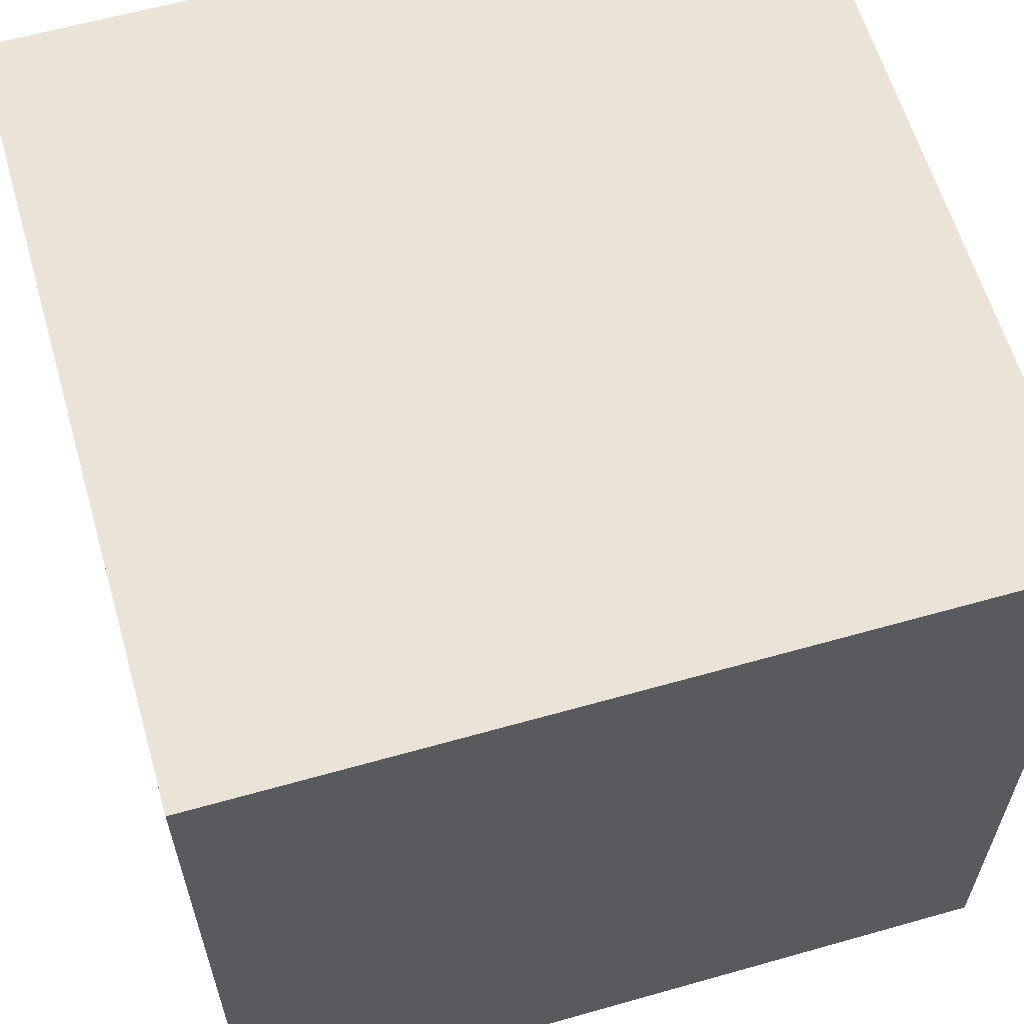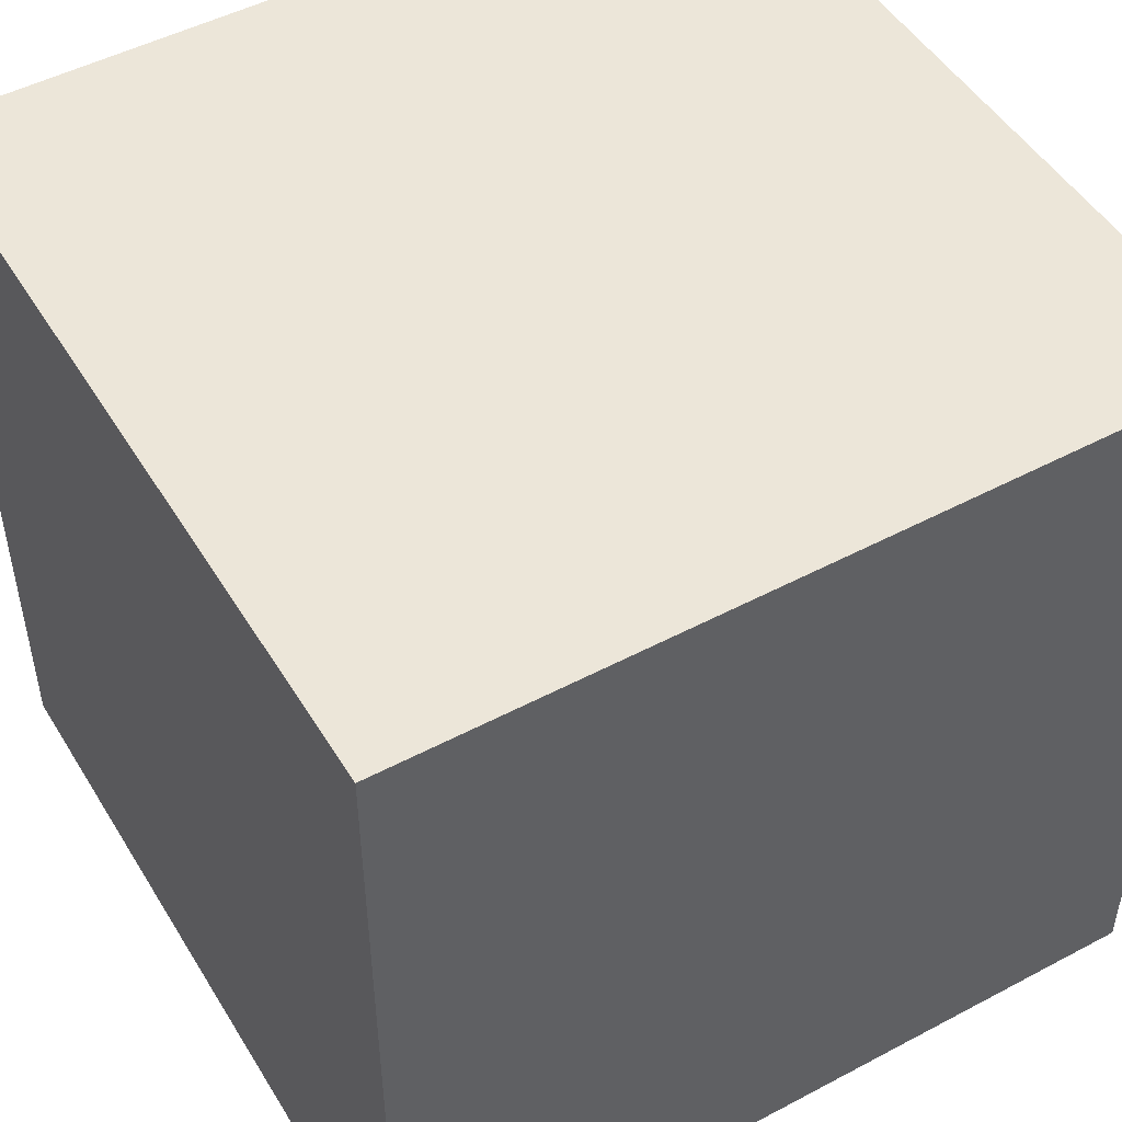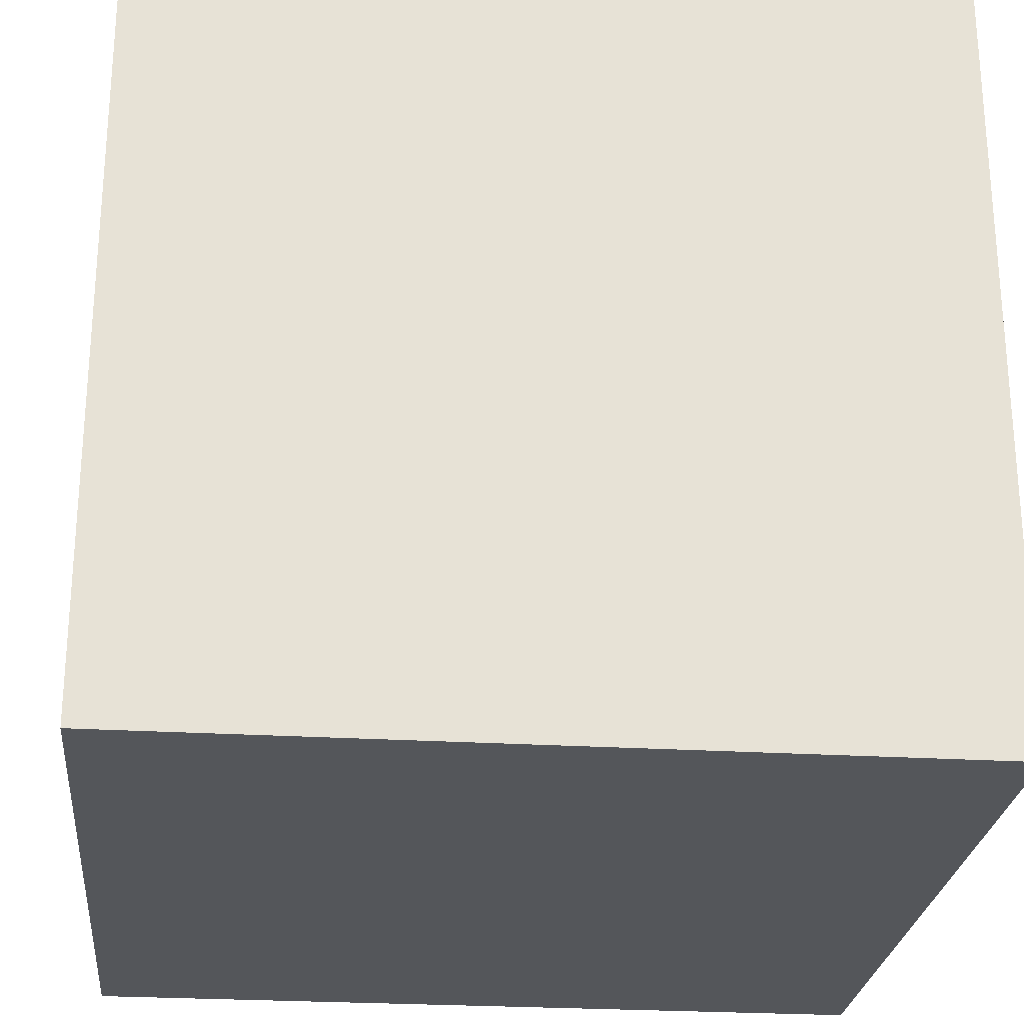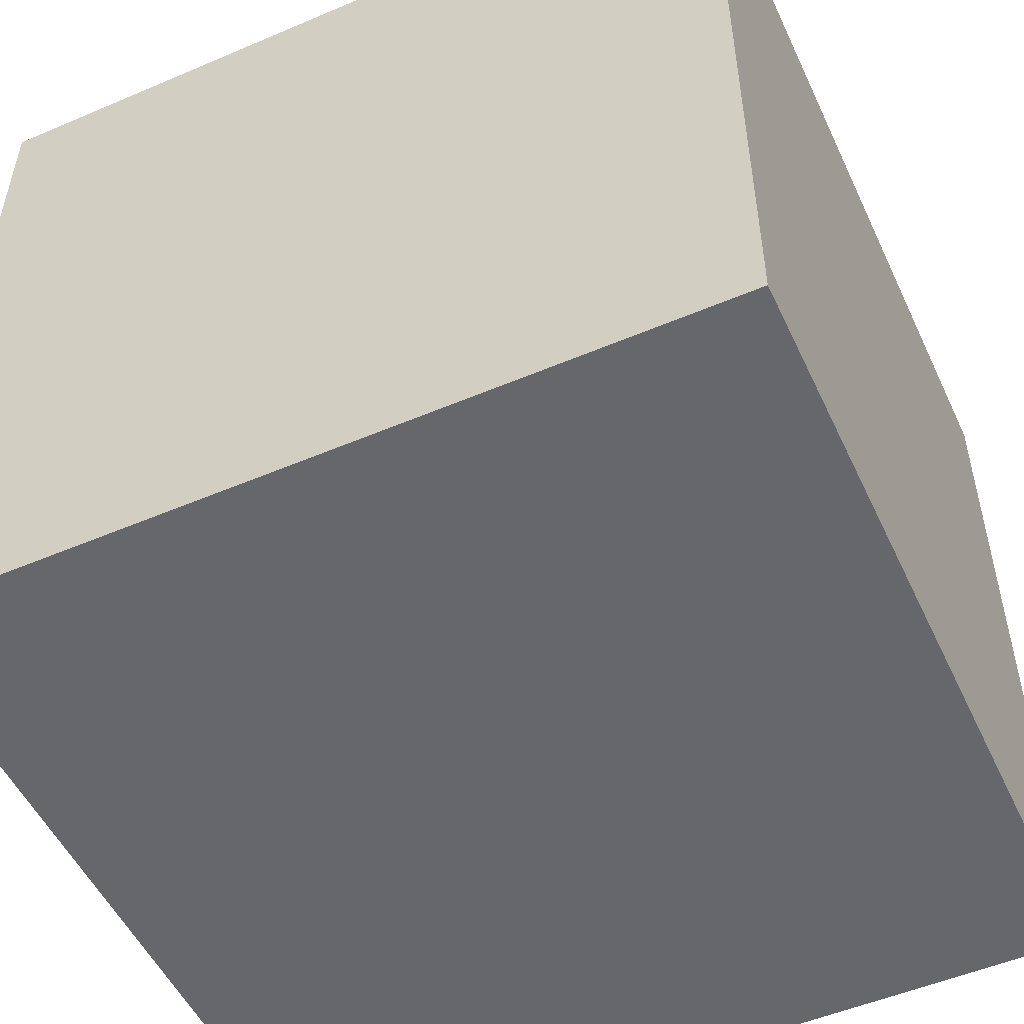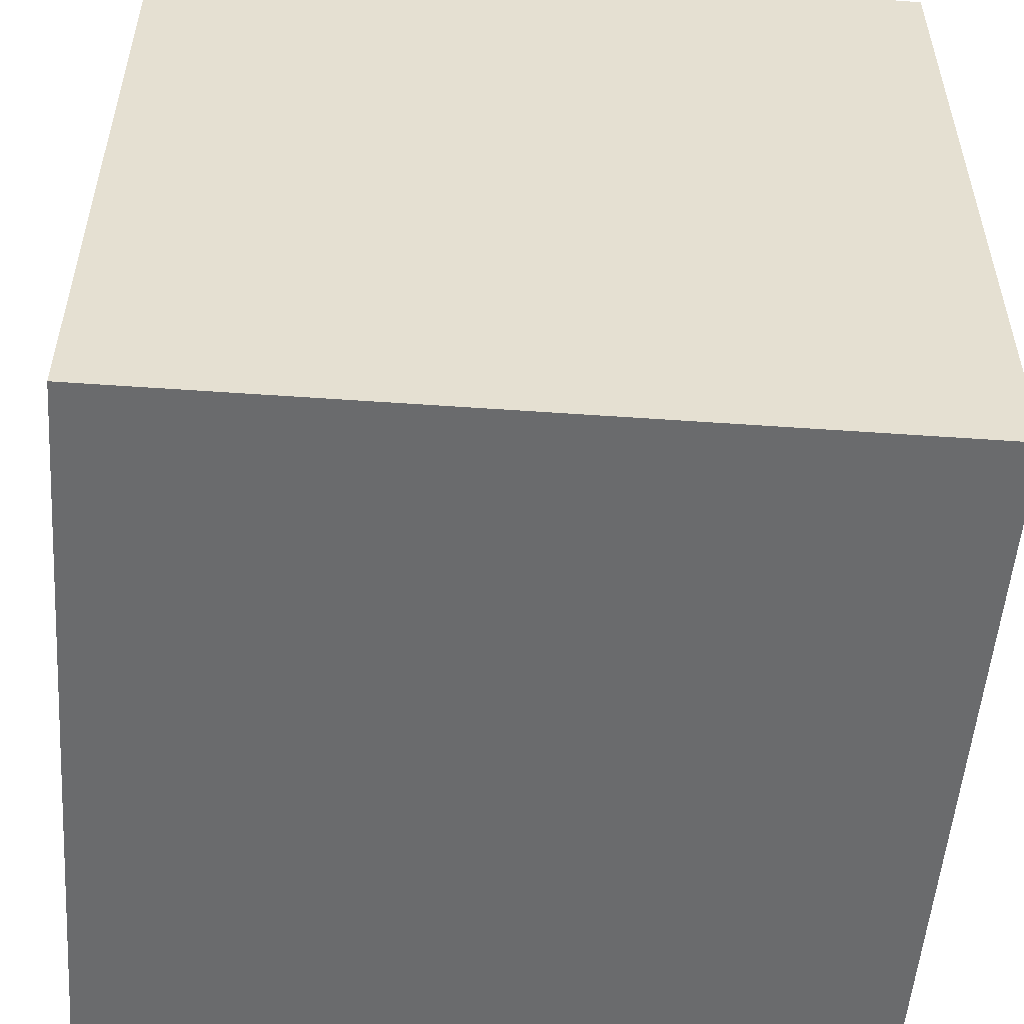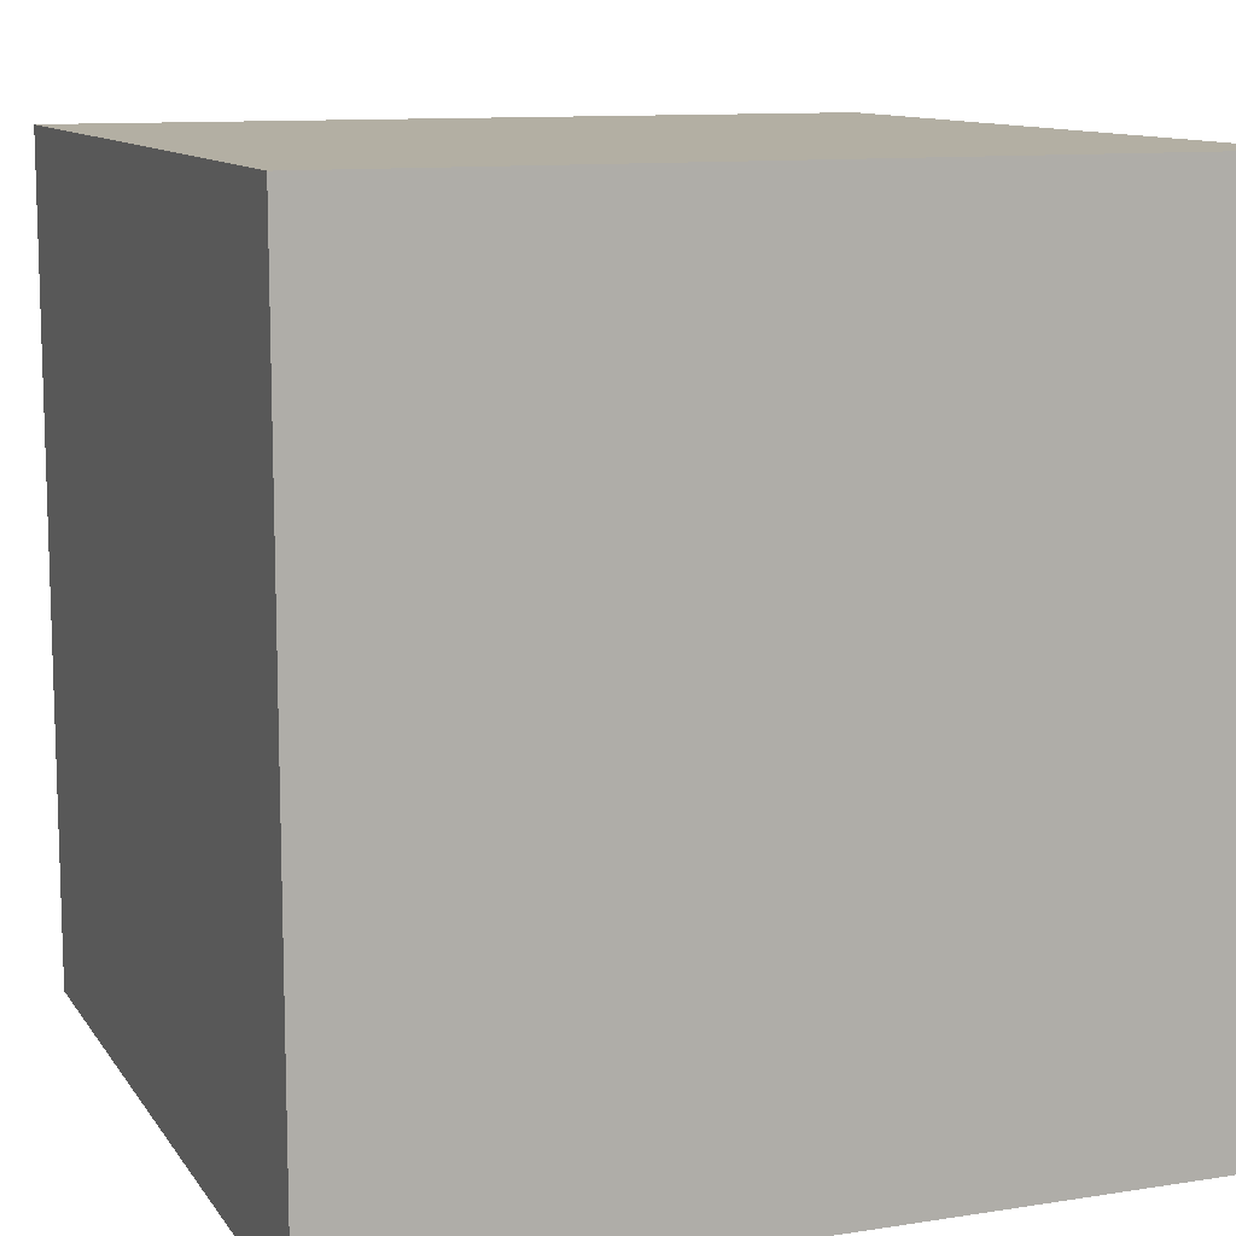
<metadata>
{"format":"obj","ext":"obj","renderer":"f3d","projection":"perspective","resolution":1024,"background":"white","views":[{"elev":61.1,"azim":163.9,"up":"+Z"},{"elev":49.3,"azim":-120.4,"up":"+Y"},{"elev":-25.6,"azim":84.4,"up":"+Y"},{"elev":-52.2,"azim":114.7,"up":"+Y"},{"elev":-53.2,"azim":-94.3,"up":"+Z"},{"elev":11.1,"azim":69.0,"up":"+Z"}]}
</metadata>
<code>
v 0.4782 -1.315 -3.51
v 0.4782 -1.295 -3.51
v 0.4982 -1.295 -3.51
v 0.4982 -1.315 -3.51
v 0.4982 -1.295 -3.49
v 0.4782 -1.295 -3.49
v 0.4782 -1.315 -3.49
v 0.4982 -1.315 -3.49
v 0.4982 -1.295 -3.51
v 0.4982 -1.295 -3.49
v 0.4982 -1.315 -3.49
v 0.4982 -1.315 -3.51
v 0.4782 -1.315 -3.49
v 0.4782 -1.295 -3.49
v 0.4782 -1.295 -3.51
v 0.4782 -1.315 -3.51
v 0.4982 -1.315 -3.49
v 0.4782 -1.315 -3.49
v 0.4782 -1.315 -3.51
v 0.4982 -1.315 -3.51
v 0.4782 -1.295 -3.51
v 0.4782 -1.295 -3.49
v 0.4982 -1.295 -3.49
v 0.4982 -1.295 -3.51
f 1 2 3
f 1 3 4
f 5 6 7
f 5 7 8
f 9 10 11
f 9 11 12
f 13 14 15
f 13 15 16
f 17 18 19
f 17 19 20
f 21 22 23
f 21 23 24

</code>
